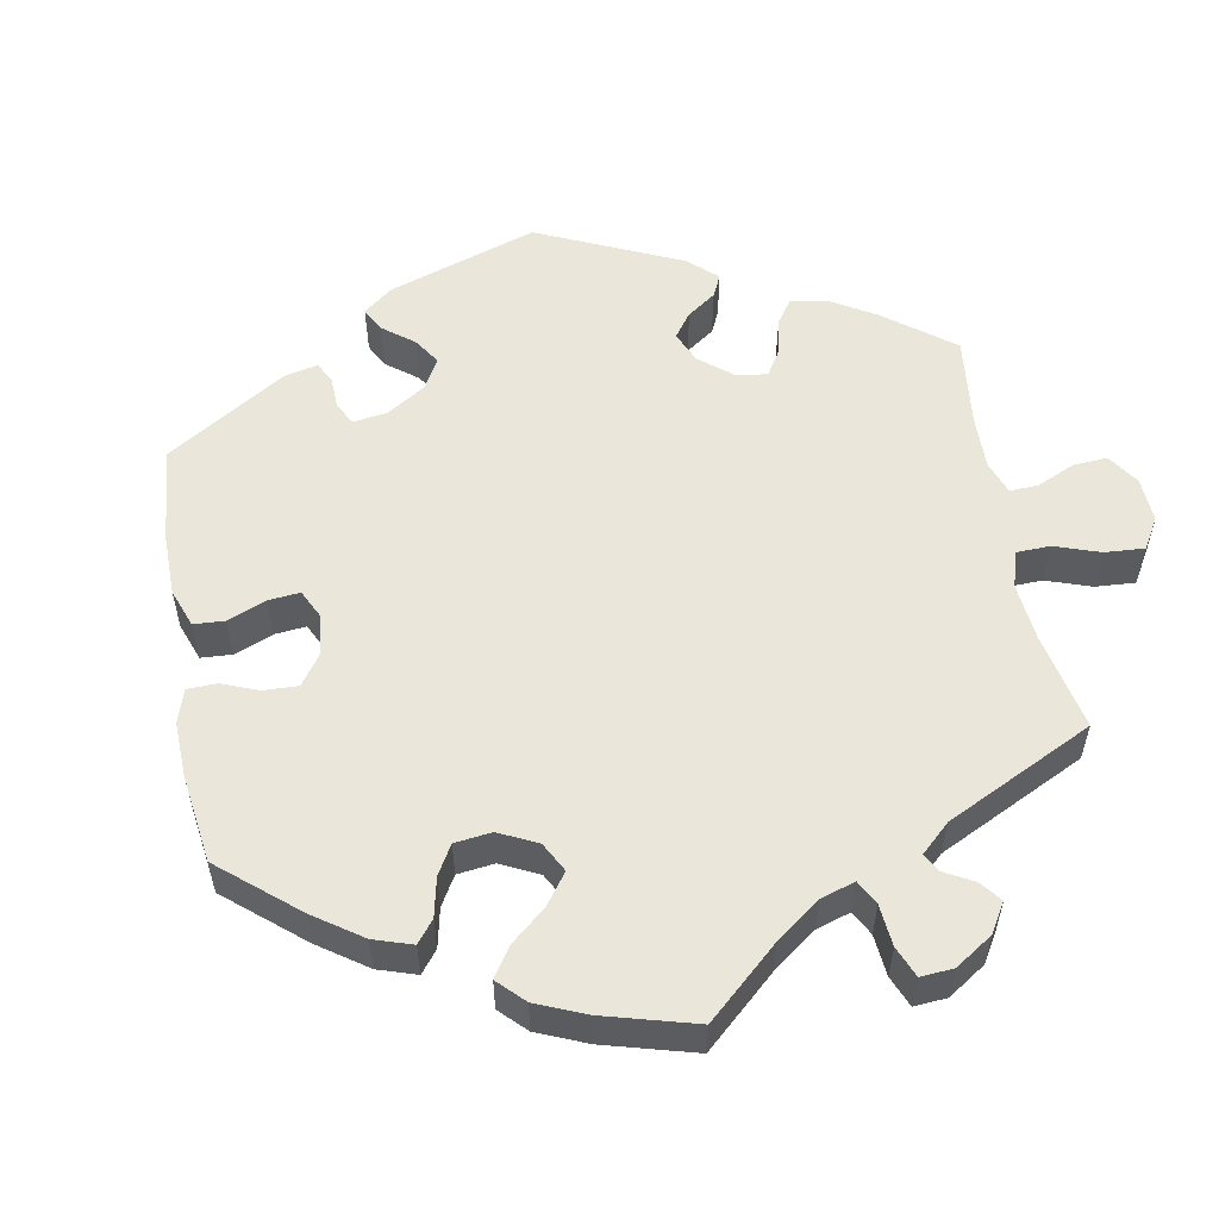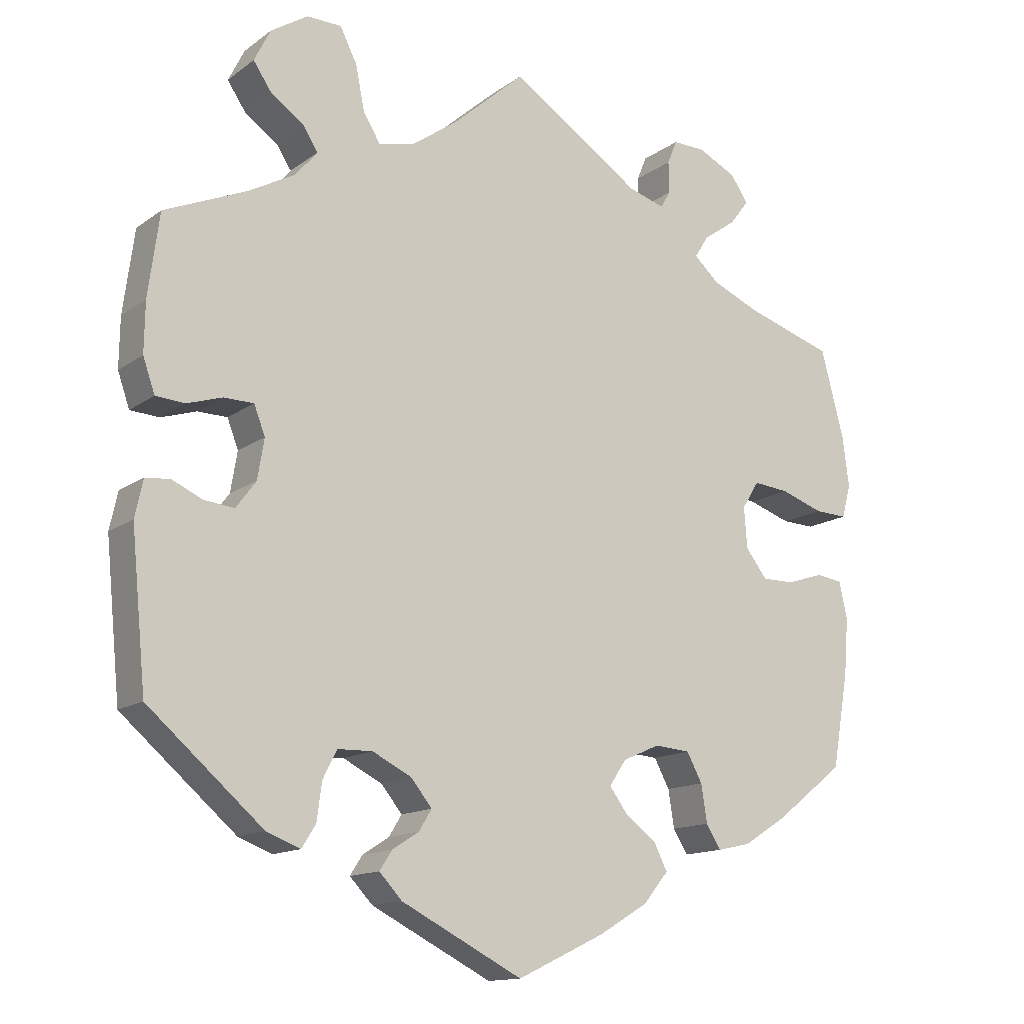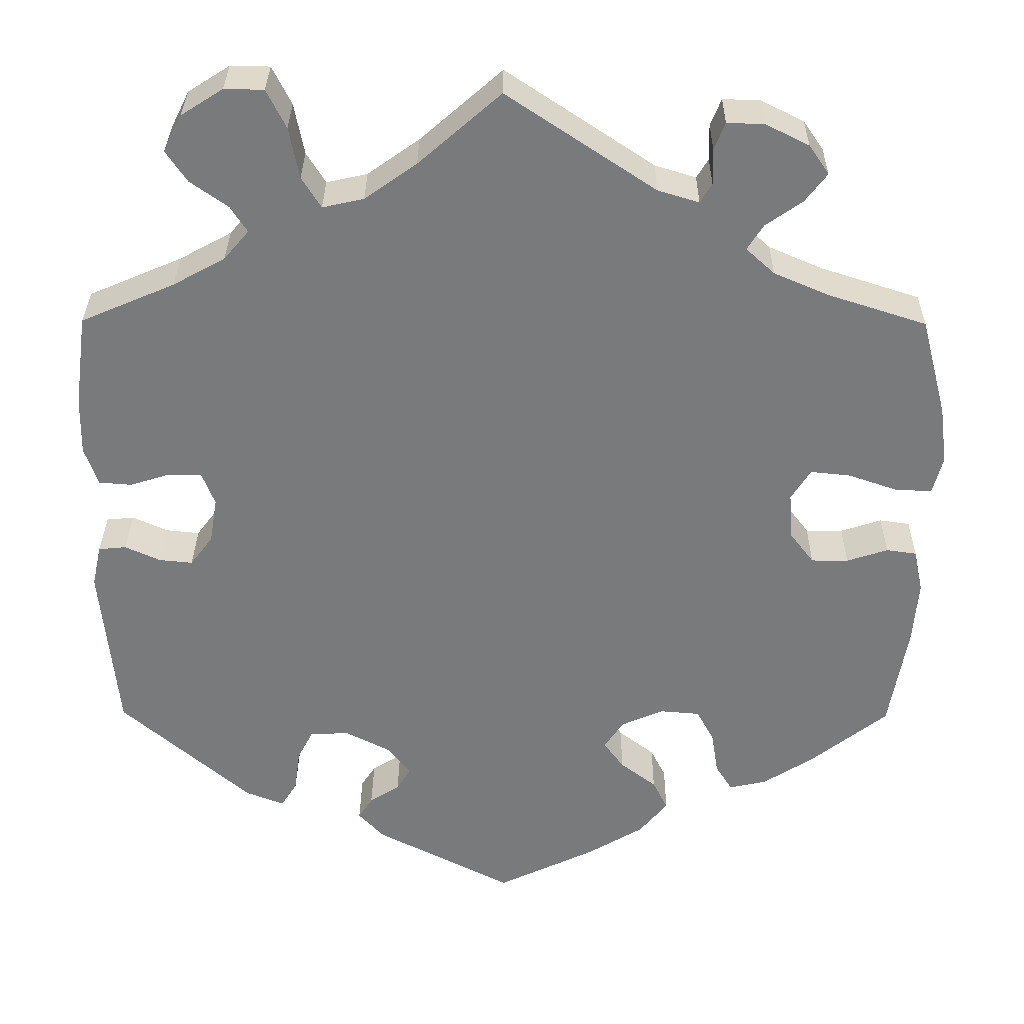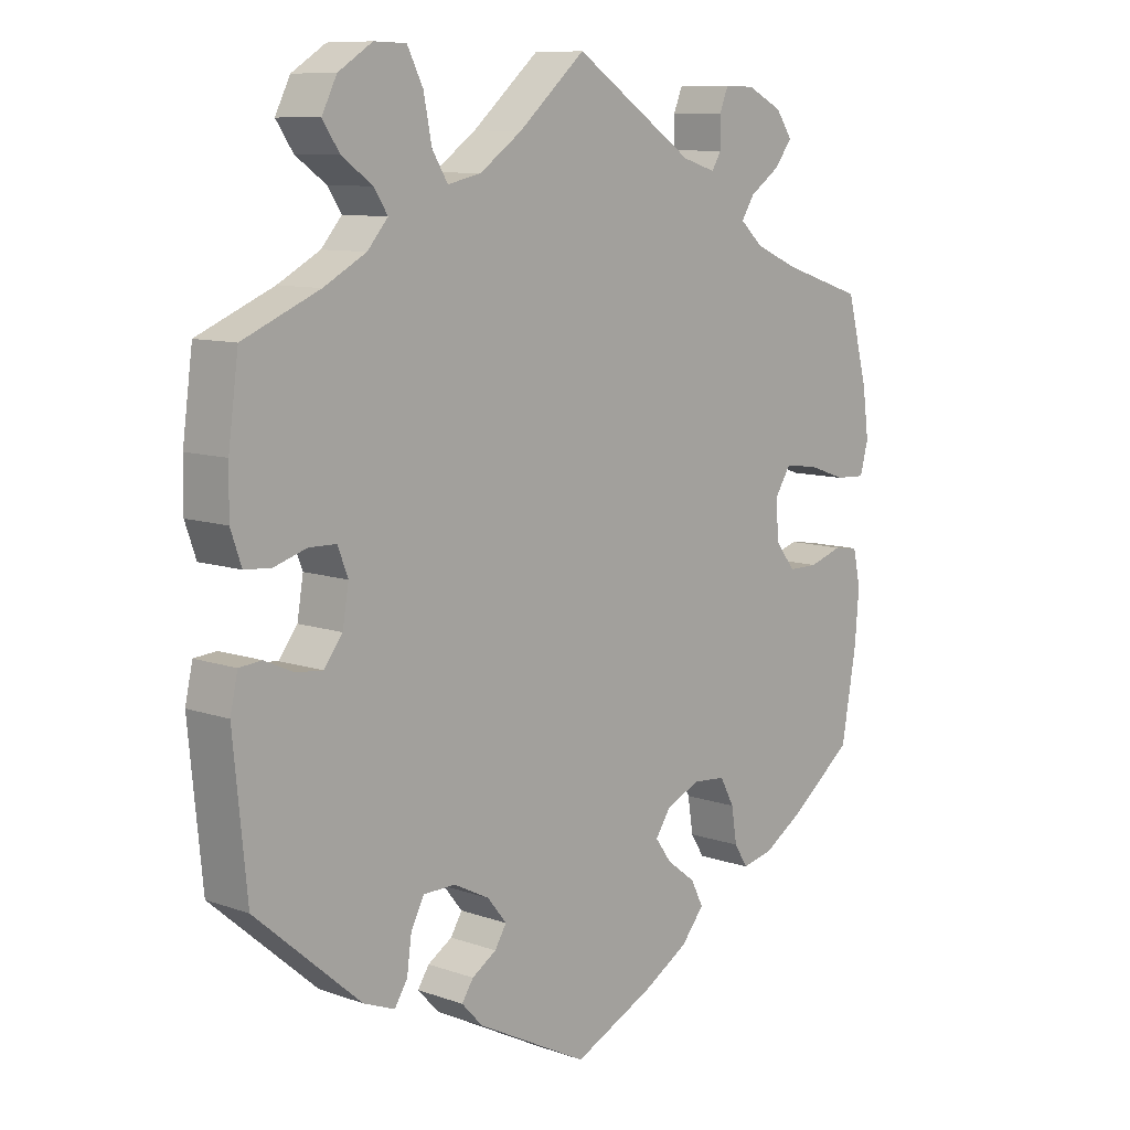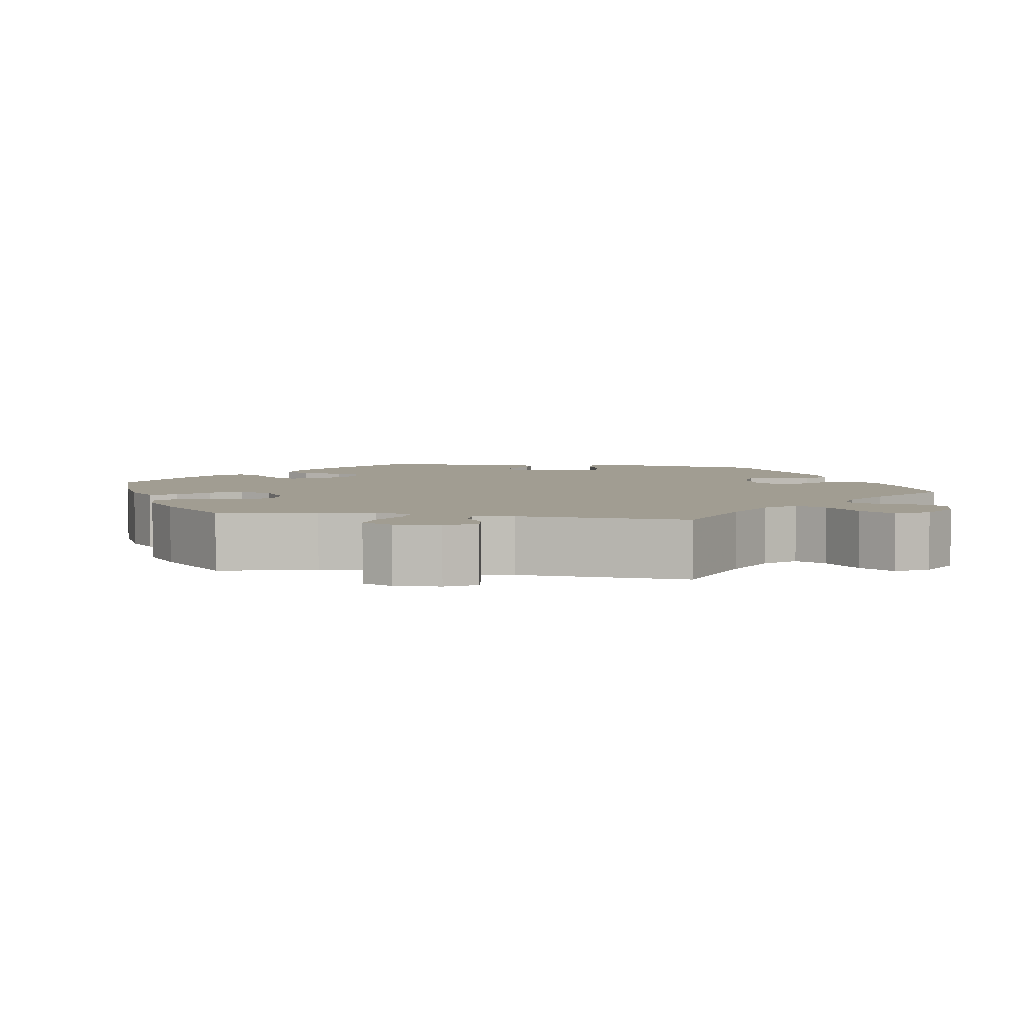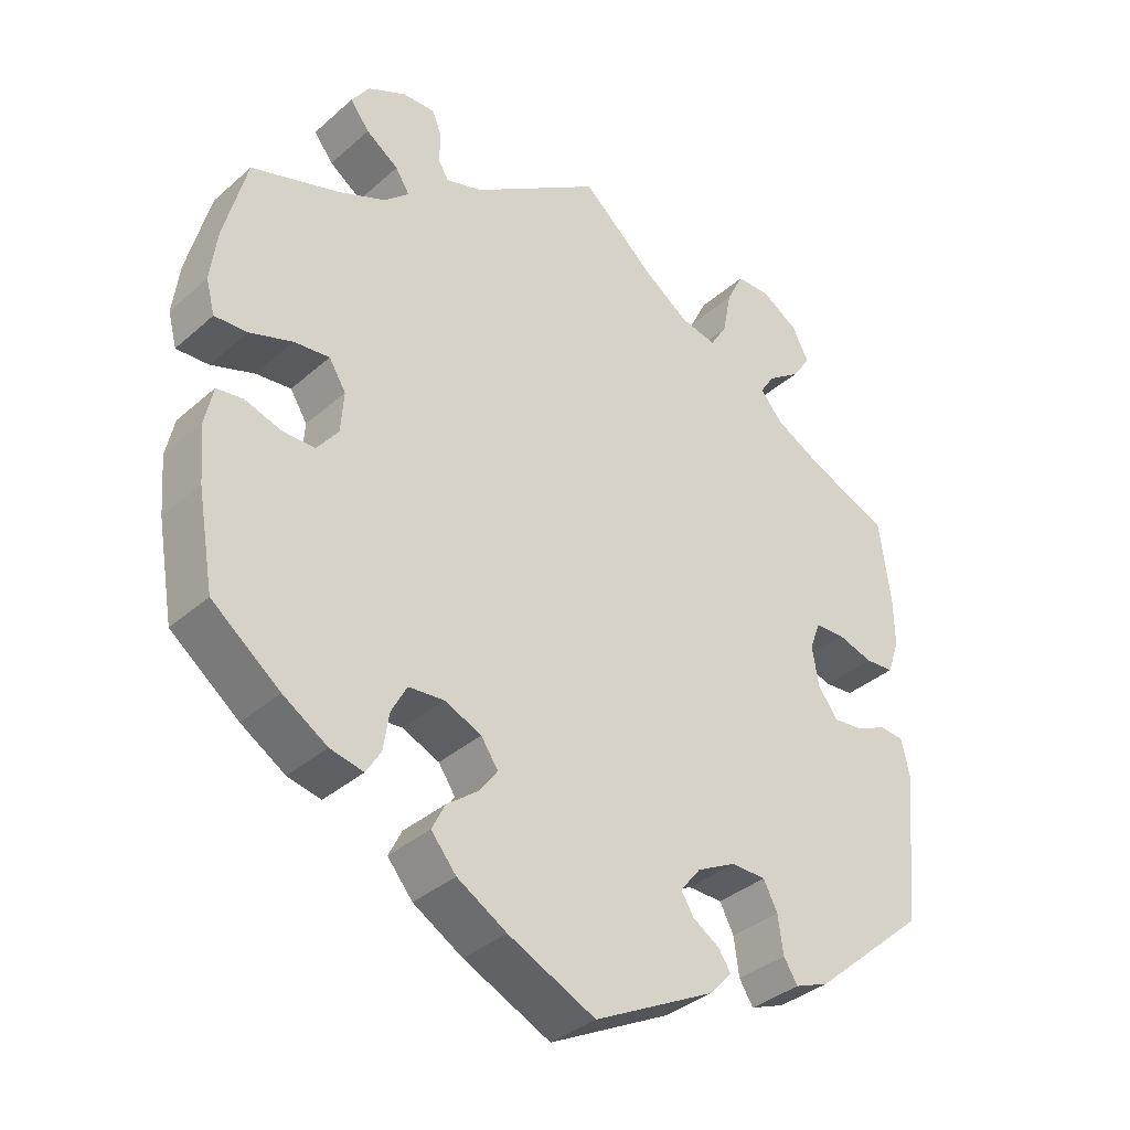
<metadata>
{"format":"obj","ext":"obj","renderer":"f3d","projection":"perspective","resolution":1024,"background":"white","views":[{"elev":54.8,"azim":-70.2,"up":"+Y"},{"elev":-13.7,"azim":147.0,"up":"+Z"},{"elev":32.0,"azim":-179.5,"up":"+Z"},{"elev":9.5,"azim":132.6,"up":"+Z"},{"elev":4.7,"azim":-20.5,"up":"+Y"},{"elev":-35.9,"azim":-41.2,"up":"+Z"}]}
</metadata>
<code>
v 0.098 0.07 0.492
v 0.16 0.07 0.448
v 0.209 0.07 0.437
v 0.232 0.07 0.474
v 0.244 0.07 0.535
v 0.267 0.07 0.581
v 0.314 0.07 0.582
v 0.364 0.07 0.55
v 0.386 0.07 0.506
v 0.361 0.07 0.469
v 0.316 0.07 0.437
v 0.296 0.07 0.406
v 0.326 0.07 0.371
v 0.388 0.07 0.337
v 0.5 0.07 0.289
v 0.515 0.07 0.177
v 0.516 0.07 0.11
v 0.5 0.07 0.064
v 0.461 0.07 0.061
v 0.413 0.07 0.076
v 0.373 0.07 0.075
v 0.358 0.07 0.036
v 0.367 0.07 -0.018
v 0.394 0.07 -0.054
v 0.434 0.07 -0.05
v 0.476 0.07 -0.031
v 0.509 0.07 -0.034
v 0.52 0.07 -0.084
v 0.5 0.07 -0.289
v 0.345 0.07 -0.423
v 0.299 0.07 -0.441
v 0.28 0.07 -0.411
v 0.273 0.07 -0.36
v 0.254 0.07 -0.323
v 0.207 0.07 -0.322
v 0.154 0.07 -0.349
v 0.126 0.07 -0.384
v 0.143 0.07 -0.412
v 0.179 0.07 -0.435
v 0.196 0.07 -0.461
v 0.165 0.07 -0.494
v 0.001 0.07 -0.578
v -0.117 0.07 -0.522
v -0.184 0.07 -0.482
v -0.218 0.07 -0.441
v -0.2 0.07 -0.405
v -0.157 0.07 -0.372
v -0.133 0.07 -0.339
v -0.156 0.07 -0.305
v -0.206 0.07 -0.283
v -0.254 0.07 -0.287
v -0.275 0.07 -0.326
v -0.283 0.07 -0.377
v -0.303 0.07 -0.409
v -0.348 0.07 -0.399
v -0.408 0.07 -0.361
v -0.5 0.07 -0.289
v -0.522 0.07 -0.162
v -0.528 0.07 -0.086
v -0.517 0.07 -0.035
v -0.481 0.07 -0.03
v -0.432 0.07 -0.046
v -0.388 0.07 -0.046
v -0.359 0.07 -0.008
v -0.355 0.07 0.047
v -0.378 0.07 0.084
v -0.426 0.07 0.079
v -0.484 0.07 0.059
v -0.528 0.07 0.057
v -0.54 0.07 0.102
v -0.531 0.07 0.171
v -0.5 0.07 0.289
v -0.382 0.07 0.327
v -0.317 0.07 0.355
v -0.283 0.07 0.386
v -0.302 0.07 0.416
v -0.346 0.07 0.447
v -0.372 0.07 0.481
v -0.348 0.07 0.516
v -0.296 0.07 0.542
v -0.252 0.07 0.543
v -0.239 0.07 0.511
v -0.24 0.07 0.468
v -0.226 0.07 0.445
v -0.177 0.07 0.46
v 0 0.07 0.578
v 0.098 0 0.492
v 0.16 0 0.448
v 0.209 0 0.437
v 0.232 0 0.474
v 0.244 0 0.535
v 0.267 0 0.581
v 0.314 0 0.582
v 0.364 0 0.55
v 0.386 0 0.506
v 0.361 0 0.469
v 0.316 0 0.437
v 0.296 0 0.406
v 0.326 0 0.371
v 0.388 0 0.337
v 0.5 0 0.289
v 0.515 0 0.177
v 0.516 0 0.11
v 0.5 0 0.064
v 0.461 0 0.061
v 0.413 0 0.076
v 0.373 0 0.075
v 0.358 0 0.036
v 0.367 0 -0.018
v 0.394 0 -0.054
v 0.434 0 -0.05
v 0.476 0 -0.031
v 0.509 0 -0.034
v 0.52 0 -0.084
v 0.5 0 -0.289
v 0.345 0 -0.423
v 0.299 0 -0.441
v 0.28 0 -0.411
v 0.273 0 -0.36
v 0.254 0 -0.323
v 0.207 0 -0.322
v 0.154 0 -0.349
v 0.126 0 -0.384
v 0.143 0 -0.412
v 0.179 0 -0.435
v 0.196 0 -0.461
v 0.165 0 -0.494
v 0.001 0 -0.578
v -0.117 0 -0.522
v -0.184 0 -0.482
v -0.218 0 -0.441
v -0.2 0 -0.405
v -0.157 0 -0.372
v -0.133 0 -0.339
v -0.156 0 -0.305
v -0.206 0 -0.283
v -0.254 0 -0.287
v -0.275 0 -0.326
v -0.283 0 -0.377
v -0.303 0 -0.409
v -0.348 0 -0.399
v -0.408 0 -0.361
v -0.5 0 -0.289
v -0.522 0 -0.162
v -0.528 0 -0.086
v -0.517 0 -0.035
v -0.481 0 -0.03
v -0.432 0 -0.046
v -0.388 0 -0.046
v -0.359 0 -0.008
v -0.355 0 0.047
v -0.378 0 0.084
v -0.426 0 0.079
v -0.484 0 0.059
v -0.528 0 0.057
v -0.54 0 0.102
v -0.531 0 0.171
v -0.5 0 0.289
v -0.382 0 0.327
v -0.317 0 0.355
v -0.283 0 0.386
v -0.302 0 0.416
v -0.346 0 0.447
v -0.372 0 0.481
v -0.348 0 0.516
v -0.296 0 0.542
v -0.252 0 0.543
v -0.239 0 0.511
v -0.24 0 0.468
v -0.226 0 0.445
v -0.177 0 0.46
v 0 0 0.578
f 85 86 1
f 84 85 1 2
f 80 81 82 83
f 80 83 84
f 79 80 84
f 76 77 78 79
f 75 76 79 84
f 70 71 72 73
f 70 73 74
f 67 68 69 70
f 66 67 70 74
f 65 66 74 75
f 59 60 61 62
f 59 62 63
f 58 59 63
f 57 58 63
f 56 57 63 64
f 52 53 54 55
f 51 52 55 56
f 44 45 46 47
f 44 47 48
f 43 44 48
f 42 43 48
f 41 42 48
f 38 39 40 41
f 37 38 41 48
f 36 37 48 49
f 30 31 32 33
f 30 33 34
f 29 30 34
f 28 29 34 35
f 25 26 27 28
f 24 25 28 35
f 17 18 19 20
f 17 20 21
f 14 15 16 17
f 13 14 17 21
f 12 13 21 22
f 8 9 10 11
f 8 11 12
f 7 8 12
f 4 5 6 7
f 3 4 7 12
f 64 65 75 84
f 51 56 64 84
f 50 51 84 2
f 23 24 35 36
f 23 36 49 50
f 12 22 23 50
f 2 3 12 50
f 87 172 171
f 88 87 171 170
f 169 168 167 166
f 170 169 166
f 170 166 165
f 165 164 163 162
f 170 165 162 161
f 159 158 157 156
f 160 159 156
f 156 155 154 153
f 160 156 153 152
f 161 160 152 151
f 148 147 146 145
f 149 148 145
f 149 145 144
f 149 144 143
f 150 149 143 142
f 141 140 139 138
f 142 141 138 137
f 133 132 131 130
f 134 133 130
f 134 130 129
f 134 129 128
f 134 128 127
f 127 126 125 124
f 134 127 124 123
f 135 134 123 122
f 119 118 117 116
f 120 119 116
f 120 116 115
f 121 120 115 114
f 114 113 112 111
f 121 114 111 110
f 106 105 104 103
f 107 106 103
f 103 102 101 100
f 107 103 100 99
f 108 107 99 98
f 97 96 95 94
f 98 97 94
f 98 94 93
f 93 92 91 90
f 98 93 90 89
f 170 161 151 150
f 170 150 142 137
f 88 170 137 136
f 122 121 110 109
f 136 135 122 109
f 136 109 108 98
f 136 98 89 88
f 1 87 88 2
f 2 88 89 3
f 3 89 90 4
f 4 90 91 5
f 5 91 92 6
f 6 92 93 7
f 7 93 94 8
f 8 94 95 9
f 9 95 96 10
f 10 96 97 11
f 11 97 98 12
f 12 98 99 13
f 13 99 100 14
f 14 100 101 15
f 15 101 102 16
f 16 102 103 17
f 17 103 104 18
f 18 104 105 19
f 19 105 106 20
f 20 106 107 21
f 21 107 108 22
f 22 108 109 23
f 23 109 110 24
f 24 110 111 25
f 25 111 112 26
f 26 112 113 27
f 27 113 114 28
f 28 114 115 29
f 29 115 116 30
f 30 116 117 31
f 31 117 118 32
f 32 118 119 33
f 33 119 120 34
f 34 120 121 35
f 35 121 122 36
f 36 122 123 37
f 37 123 124 38
f 38 124 125 39
f 39 125 126 40
f 40 126 127 41
f 41 127 128 42
f 42 128 129 43
f 43 129 130 44
f 44 130 131 45
f 45 131 132 46
f 46 132 133 47
f 47 133 134 48
f 48 134 135 49
f 49 135 136 50
f 50 136 137 51
f 51 137 138 52
f 52 138 139 53
f 53 139 140 54
f 54 140 141 55
f 55 141 142 56
f 56 142 143 57
f 57 143 144 58
f 58 144 145 59
f 59 145 146 60
f 60 146 147 61
f 61 147 148 62
f 62 148 149 63
f 63 149 150 64
f 64 150 151 65
f 65 151 152 66
f 66 152 153 67
f 67 153 154 68
f 68 154 155 69
f 69 155 156 70
f 70 156 157 71
f 71 157 158 72
f 72 158 159 73
f 73 159 160 74
f 74 160 161 75
f 75 161 162 76
f 76 162 163 77
f 77 163 164 78
f 78 164 165 79
f 79 165 166 80
f 80 166 167 81
f 81 167 168 82
f 82 168 169 83
f 83 169 170 84
f 84 170 171 85
f 85 171 172 86
f 86 172 87 1

</code>
